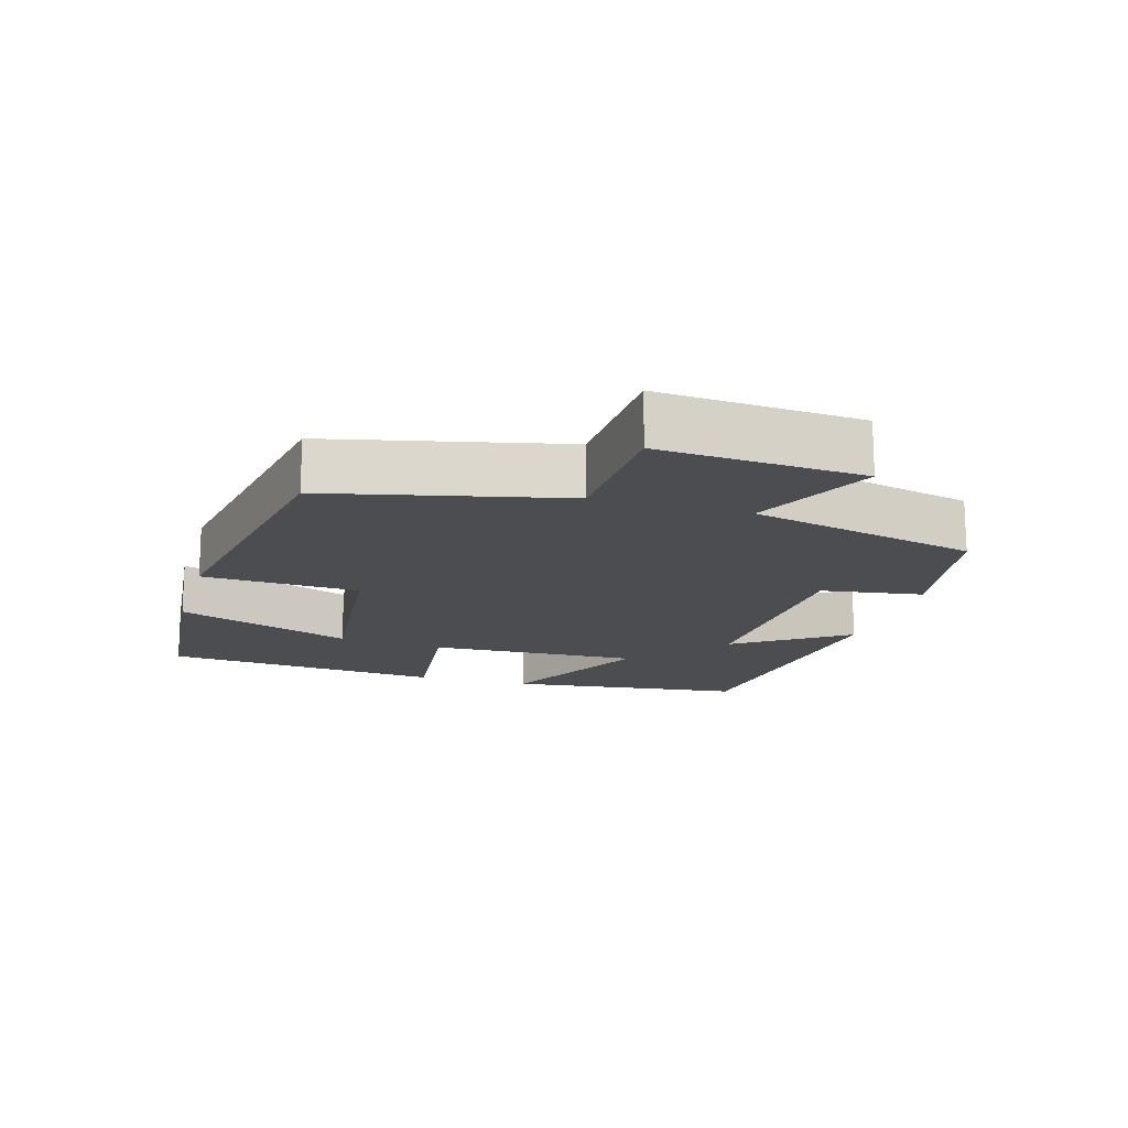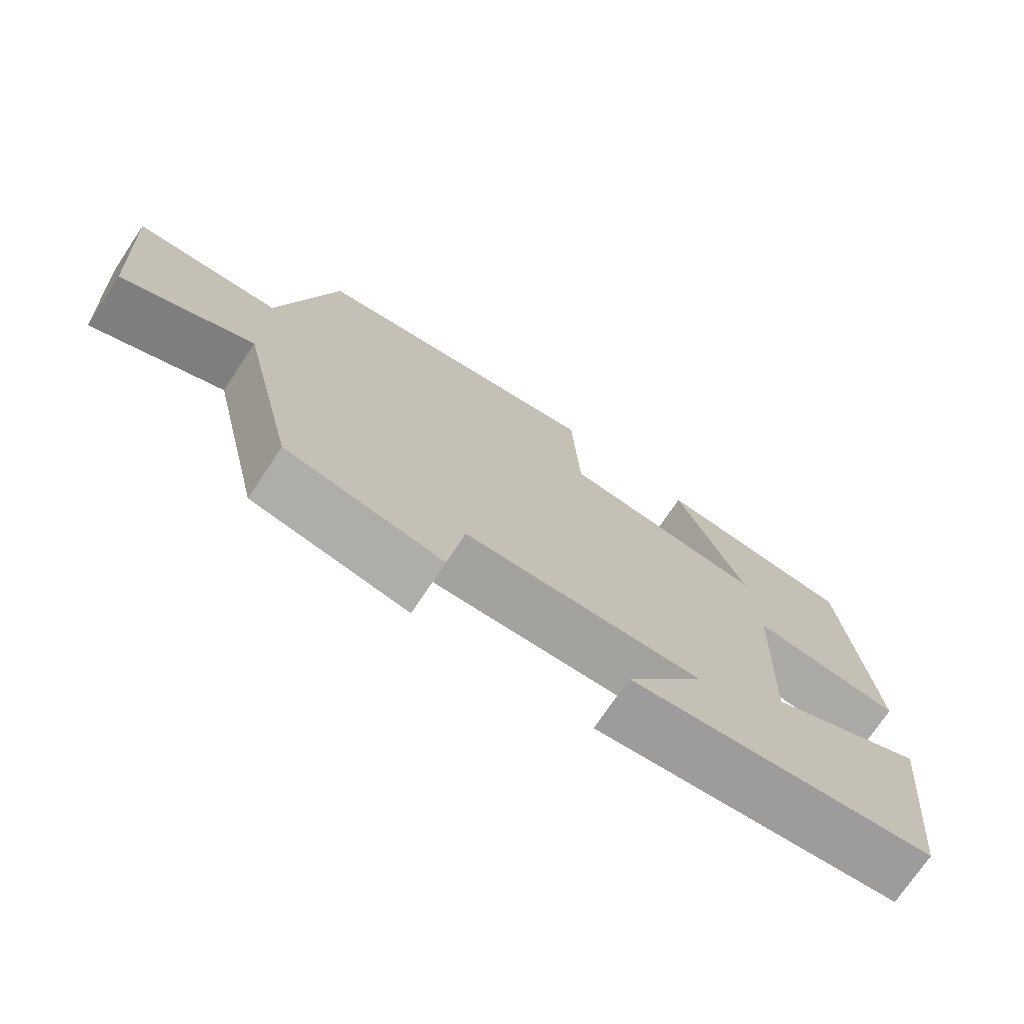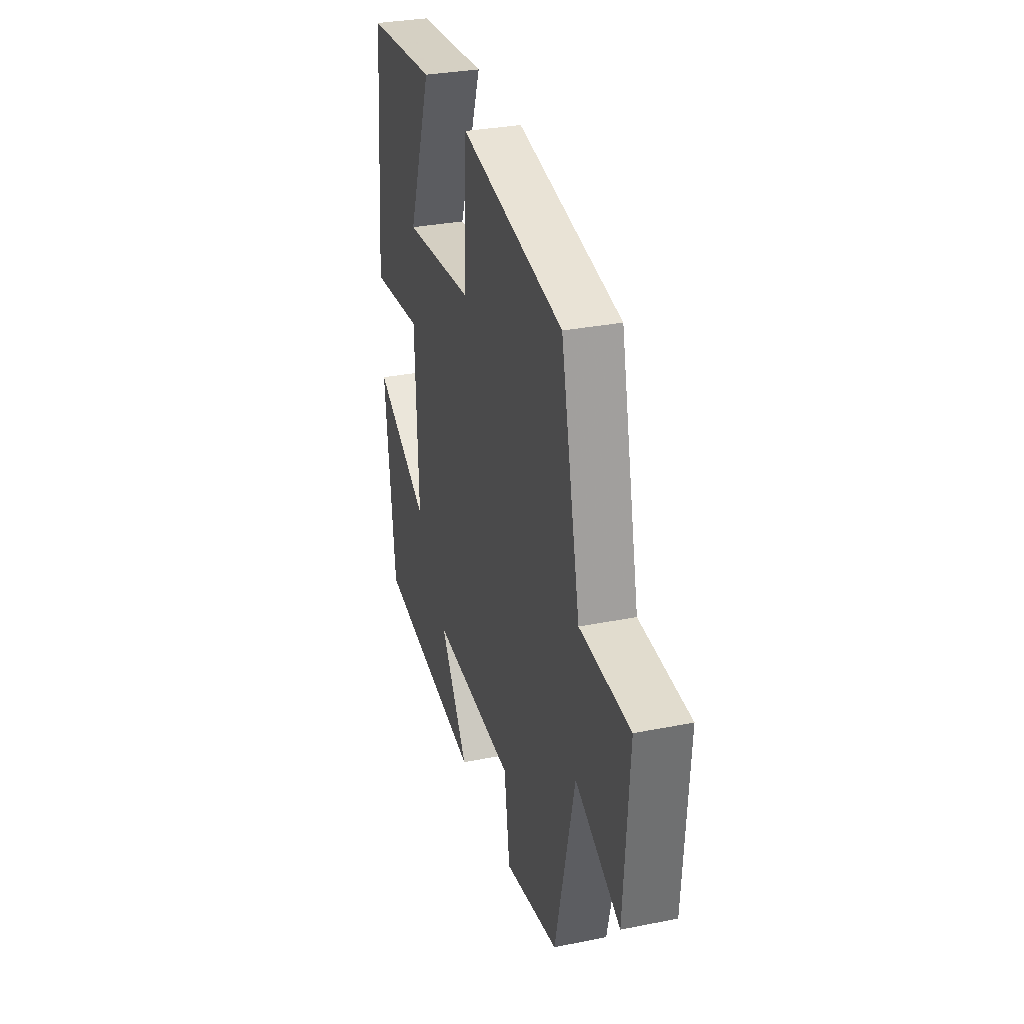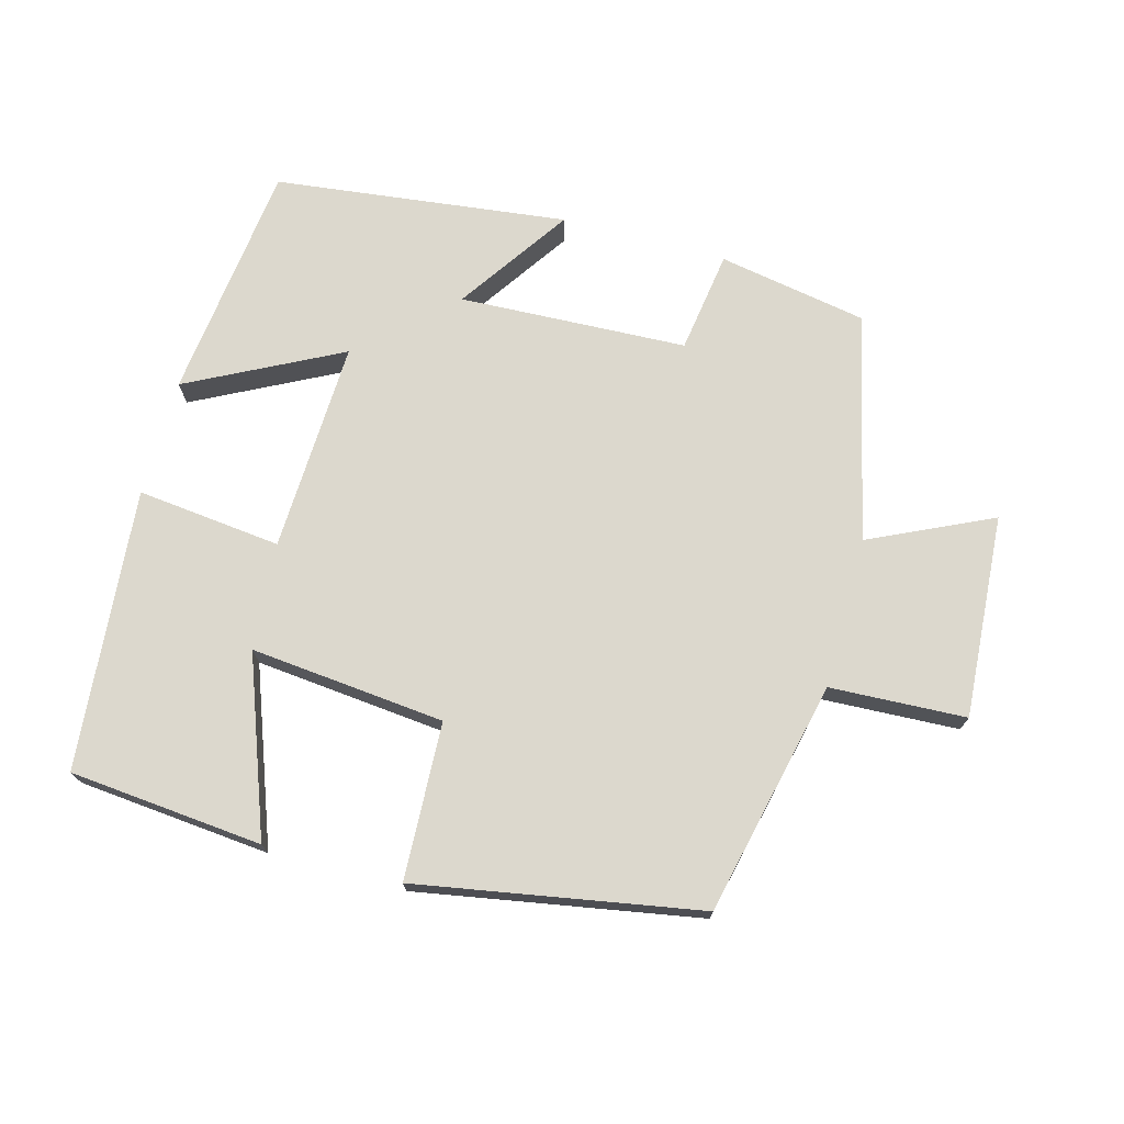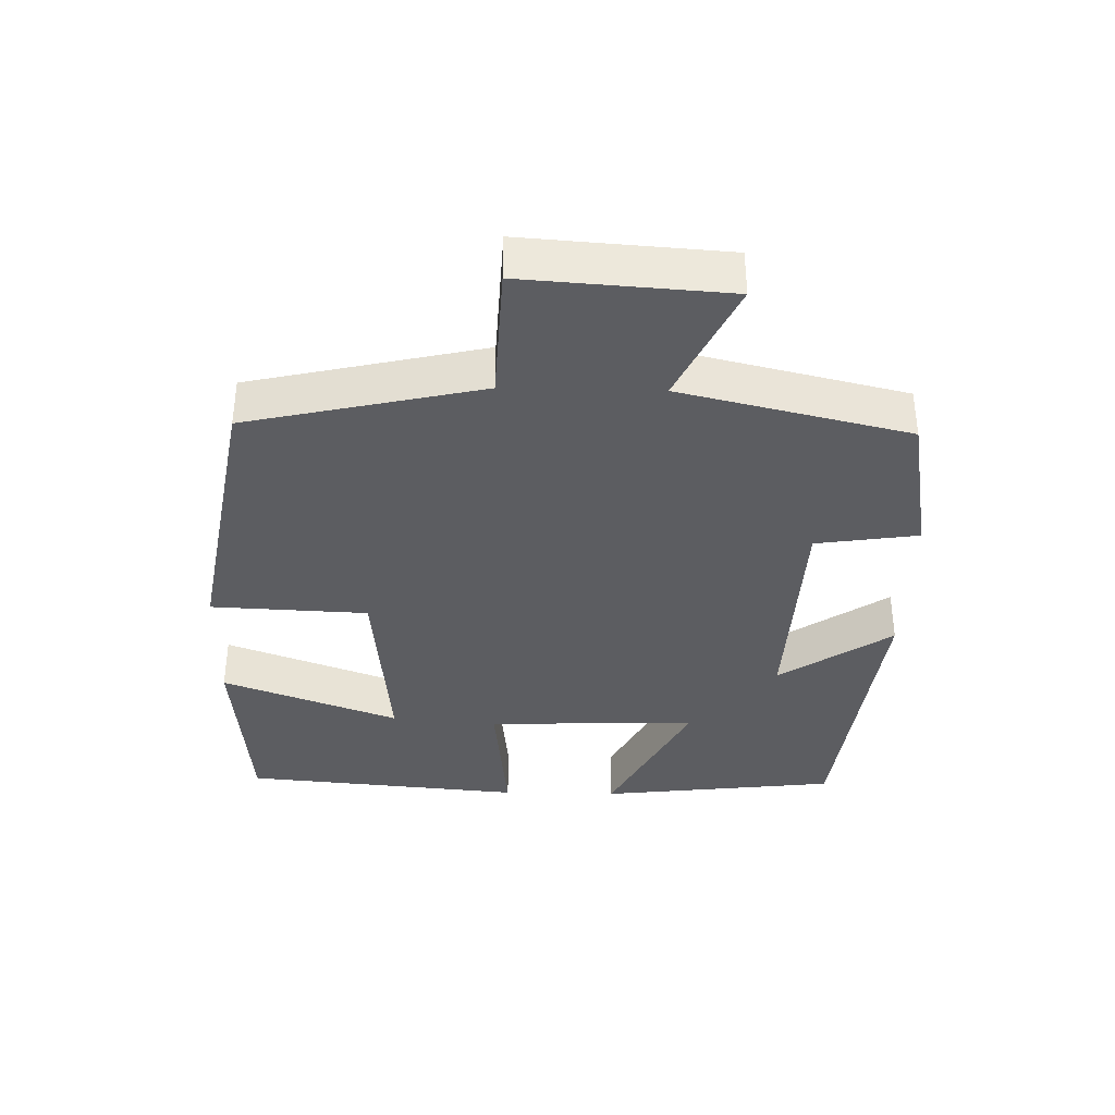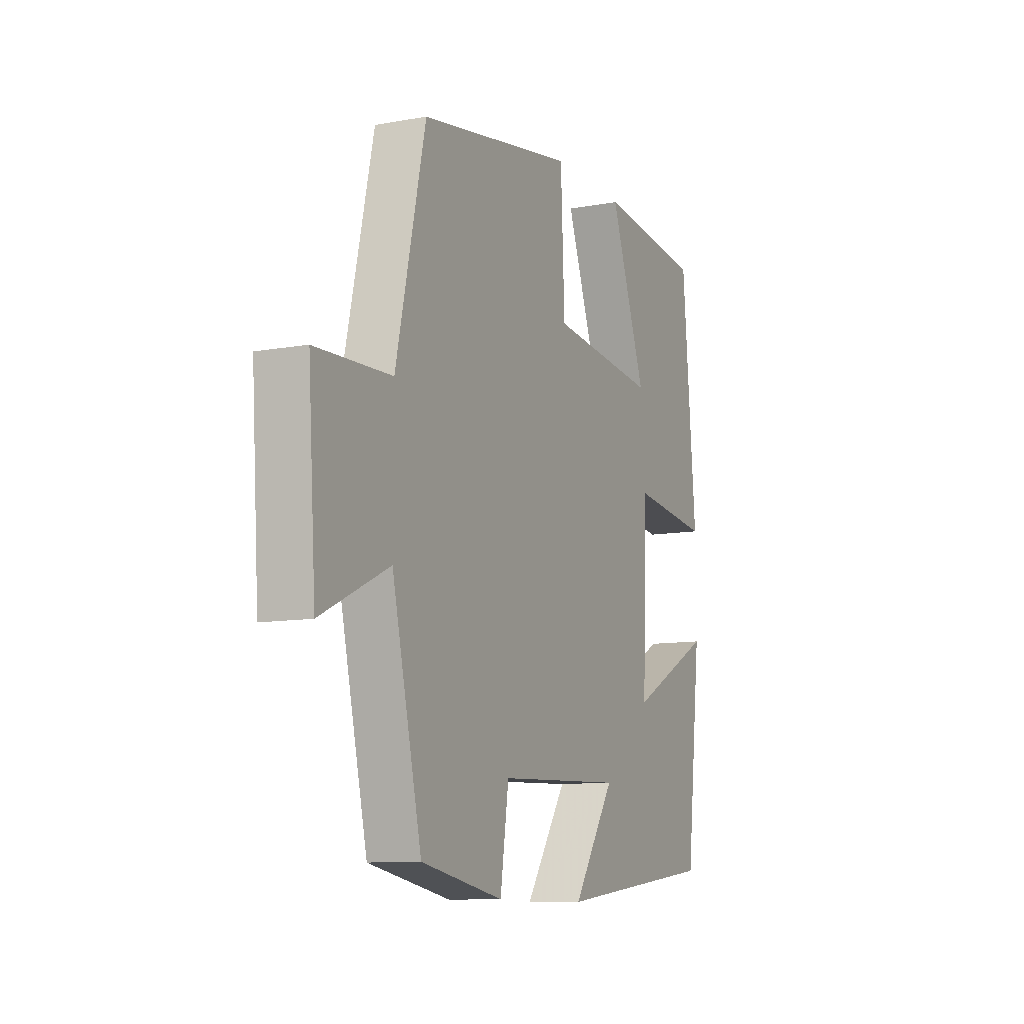
<metadata>
{"format":"obj","ext":"obj","renderer":"f3d","projection":"perspective","resolution":1024,"background":"white","views":[{"elev":-16.1,"azim":73.7,"up":"+Y"},{"elev":-73.6,"azim":146.2,"up":"+Z"},{"elev":31.4,"azim":74.2,"up":"+Z"},{"elev":72.6,"azim":15.2,"up":"+Y"},{"elev":-36.9,"azim":88.6,"up":"+Y"},{"elev":-10.4,"azim":114.6,"up":"+Z"}]}
</metadata>
<code>
v -0.459 0.07 -0.449
v -0.5 0.07 -0.103
v -0.279 0.07 -0.216
v -0.291 0.07 0.09
v -0.5 0.07 0.067
v -0.464 0.07 0.474
v -0.184 0.07 0.5
v -0.278 0.07 0.245
v 0.004 0.07 0.273
v 0.014 0.07 0.5
v 0.423 0.07 0.428
v 0.5 0.07 0.089
v 0.697 0.07 0.08
v 0.677 0.07 -0.214
v 0.5 0.07 -0.131
v 0.423 0.07 -0.461
v 0.208 0.07 -0.5
v 0.186 0.07 -0.352
v -0.144 0.07 -0.338
v -0.034 0.07 -0.5
v -0.459 0 -0.449
v -0.5 0 -0.103
v -0.279 0 -0.216
v -0.291 0 0.09
v -0.5 0 0.067
v -0.464 0 0.474
v -0.184 0 0.5
v -0.278 0 0.245
v 0.004 0 0.273
v 0.014 0 0.5
v 0.423 0 0.428
v 0.5 0 0.089
v 0.697 0 0.08
v 0.677 0 -0.214
v 0.5 0 -0.131
v 0.423 0 -0.461
v 0.208 0 -0.5
v 0.186 0 -0.352
v -0.144 0 -0.338
v -0.034 0 -0.5
f 1 2 3
f 20 1 3
f 19 20 3
f 18 19 3 4
f 15 16 17 18
f 15 18 4
f 12 13 14 15
f 11 12 15
f 10 11 15
f 9 10 15
f 8 9 15 4
f 5 6 7 8
f 4 5 8
f 23 22 21
f 23 21 40
f 23 40 39
f 24 23 39 38
f 38 37 36 35
f 24 38 35
f 35 34 33 32
f 35 32 31
f 35 31 30
f 35 30 29
f 24 35 29 28
f 28 27 26 25
f 28 25 24
f 1 21 22 2
f 2 22 23 3
f 3 23 24 4
f 4 24 25 5
f 5 25 26 6
f 6 26 27 7
f 7 27 28 8
f 8 28 29 9
f 9 29 30 10
f 10 30 31 11
f 11 31 32 12
f 12 32 33 13
f 13 33 34 14
f 14 34 35 15
f 15 35 36 16
f 16 36 37 17
f 17 37 38 18
f 18 38 39 19
f 19 39 40 20
f 20 40 21 1

</code>
